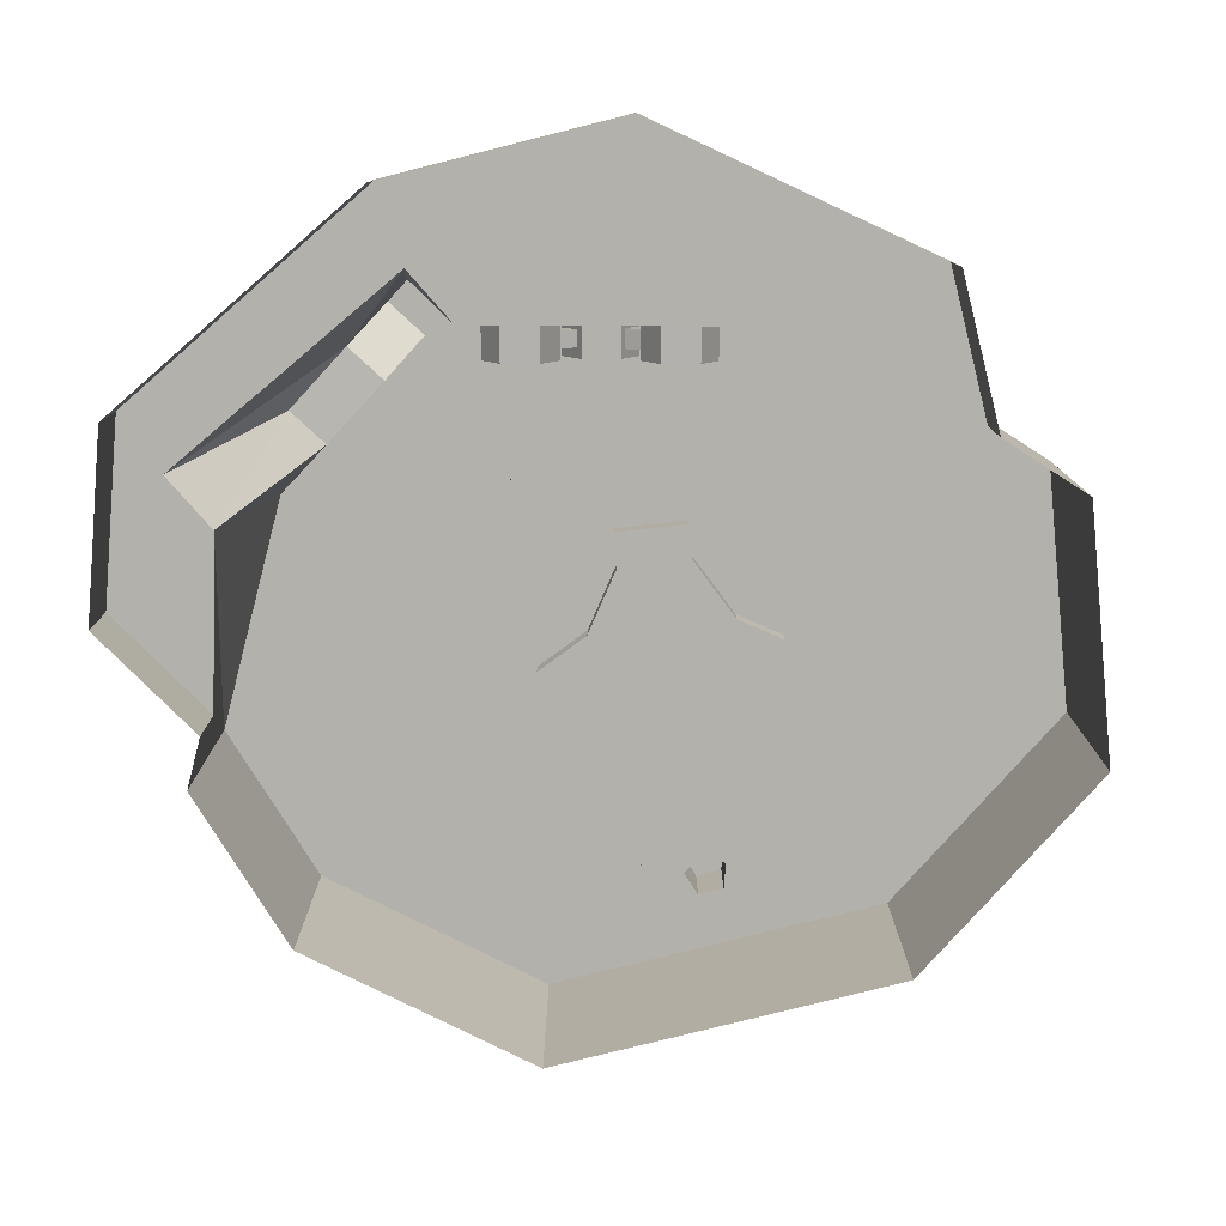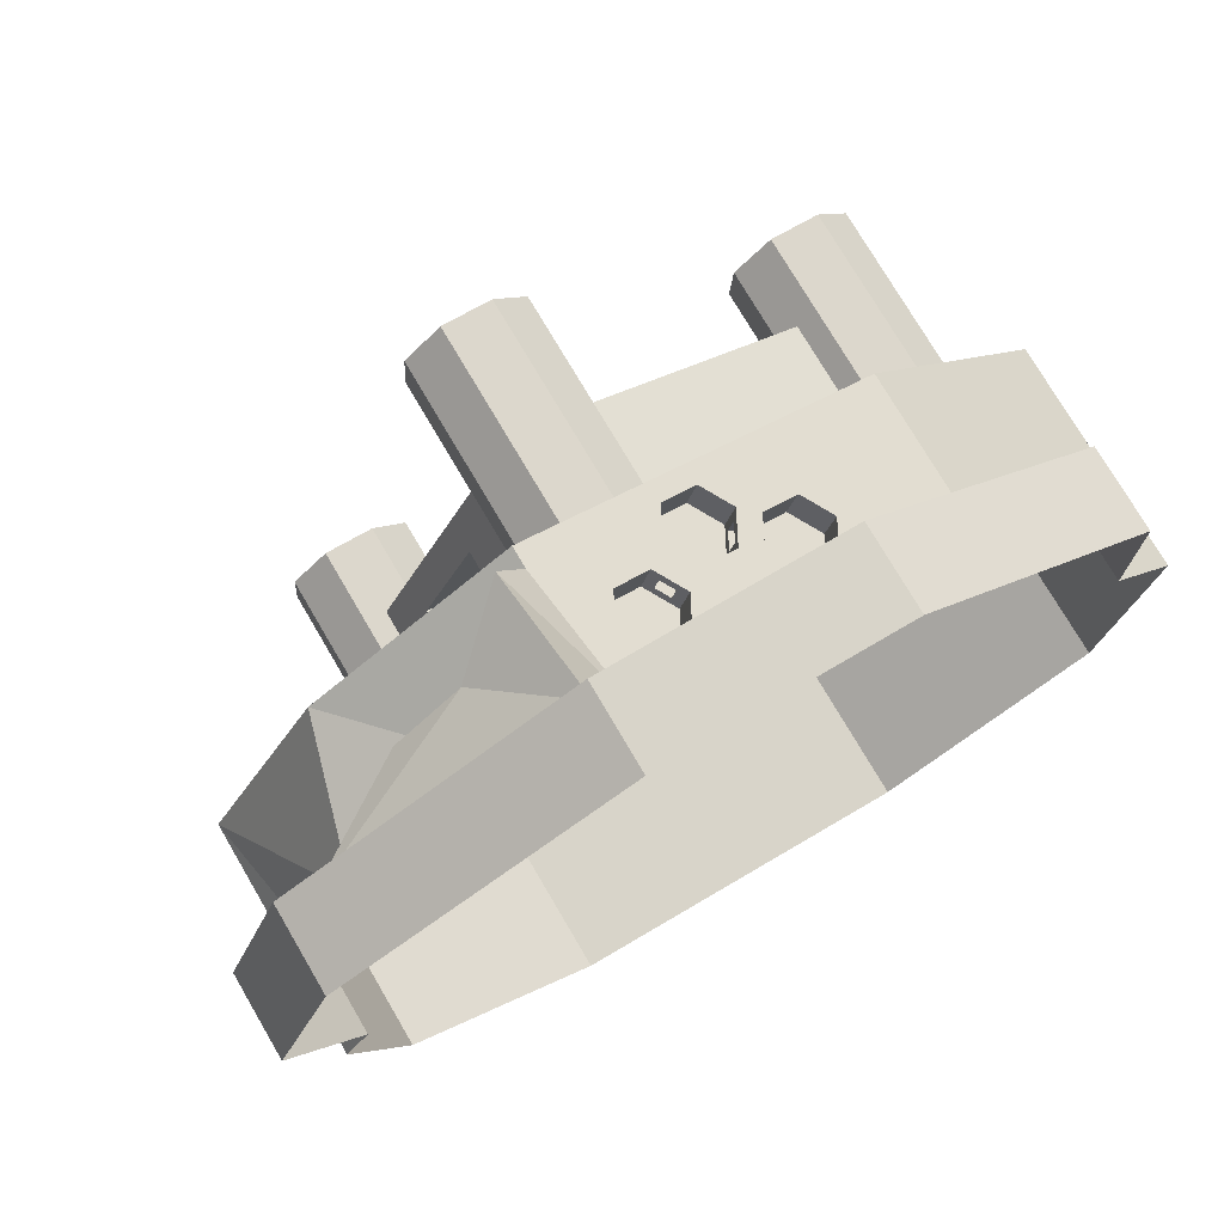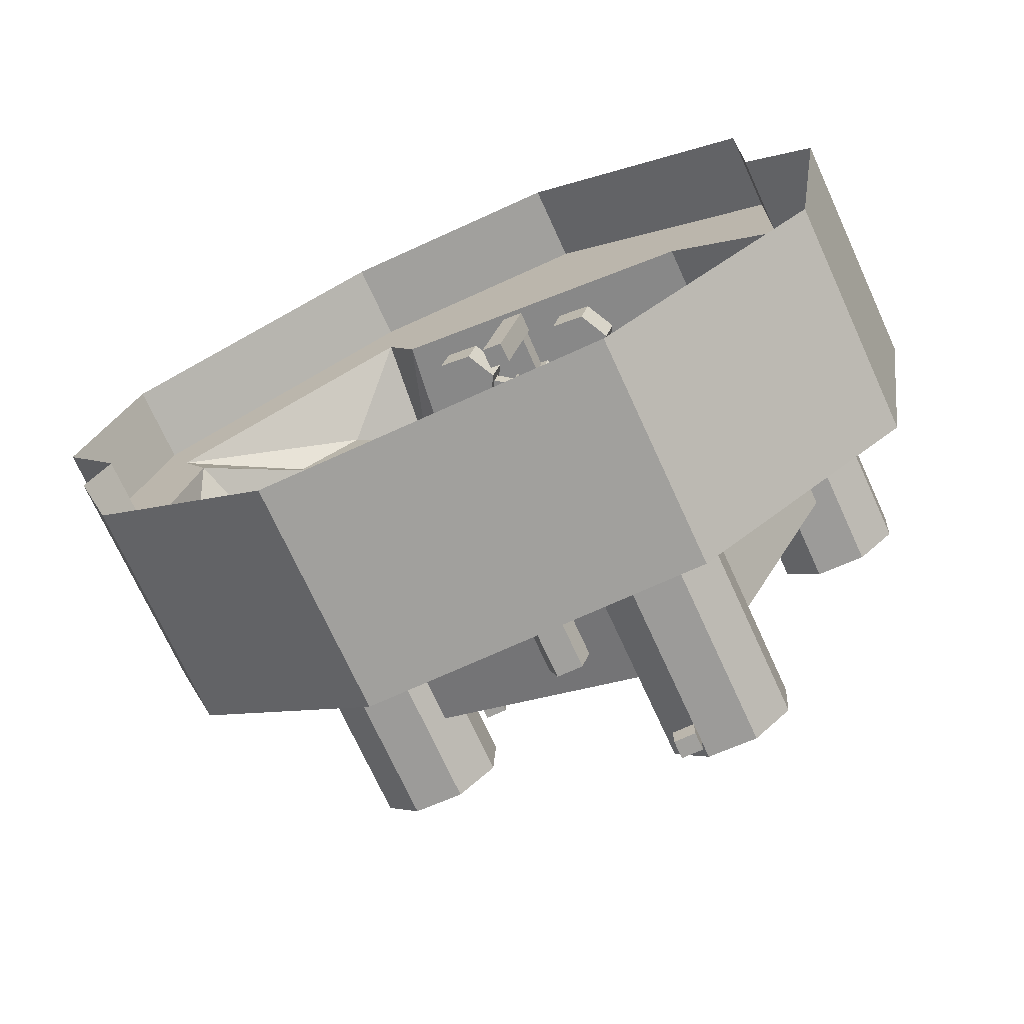
<metadata>
{"format":"obj","ext":"obj","renderer":"f3d","projection":"perspective","resolution":1024,"background":"white","views":[{"elev":-79.0,"azim":14.1,"up":"+Y"},{"elev":75.2,"azim":-30.4,"up":"+Z"},{"elev":-71.6,"azim":24.5,"up":"+Z"}]}
</metadata>
<code>
g Mesh1 Box1 Component_2_1 Component_1_1 Model
v 1276 696.4 -2421
v 1214 696.4 -2360
v 1214 696.4 -2421
f 1 2 3
v 1276 696.4 -2360
f 2 1 4
v 1276 748.5 -2360
f 1 5 4
v 1276 748.5 -2421
f 5 1 6
v 1214 748.5 -2421
f 1 7 6
f 7 1 3
f 2 7 3
v 1214 748.5 -2360
f 7 2 8
f 2 5 8
f 5 2 4
f 5 7 8
f 7 5 6
g Mesh2 Box2 Component_2_1 Component_1_1 Model
v 1172 1017 -2143
v 1111 1017 -2082
v 1111 1017 -2143
f 9 10 11
v 1172 1017 -2082
f 10 9 12
v 1172 1069 -2082
f 9 13 12
v 1172 1069 -2143
f 13 9 14
v 1111 1069 -2143
f 9 15 14
f 15 9 11
f 10 15 11
v 1111 1069 -2082
f 15 10 16
f 10 13 16
f 13 10 12
f 13 15 16
f 15 13 14
g Mesh3 Box3 Component_2_1 Component_1_1 Model
v 1754 1017 -2977
v 1693 1017 -2916
v 1693 1017 -2977
f 17 18 19
v 1754 1017 -2916
f 18 17 20
v 1754 1069 -2916
f 17 21 20
v 1754 1069 -2977
f 21 17 22
v 1693 1069 -2977
f 17 23 22
f 23 17 19
f 18 23 19
v 1693 1069 -2916
f 23 18 24
f 18 21 24
f 21 18 20
f 21 23 24
f 23 21 22
g Mesh4 Component_2_1 Component_1_1 Model
v 1683 492.3 -908.8
v 1641 523.9 -840.2
v 1627 523.9 -894.6
f 25 26 27
v 1696 492.3 -854.4
f 26 25 28
v 1683 505.8 -935.7
f 29 28 25
v 1710 505.8 -831.1
f 30 28 29
v 1671 444 -847.8
f 28 30 31
v 1660 412.3 -818.4
f 32 31 30
v 1633 412.3 -922.9
f 31 32 33
v 1714 320.8 -832
f 34 33 32
v 1687 320.8 -936.6
f 33 34 35
v 1790 322.9 -963
f 34 36 35
v 1817 322.9 -858.4
f 36 34 37
v 1594 263.3 -801.6
f 38 37 34
v 2156 247.4 -944.7
f 38 39 37
v 1183 247.4 -696.9
f 39 38 40
v 1528 263.3 -784.8
f 40 38 41
v 1518 263.3 -1100
f 42 41 38
v 1452 263.3 -1083
f 41 42 43
v 1452 330.6 -1083
f 42 44 43
v 1518 330.6 -1100
f 44 42 45
f 38 45 42
v 1594 330.6 -801.6
f 45 38 46
f 34 46 38
f 46 34 32
v 1528 330.6 -784.8
f 46 32 47
v 1449 409.2 -764.6
f 47 32 48
v 1506 450.9 -779.1
f 48 32 49
v 1609 453 -805.5
f 32 50 49
f 50 32 30
v 1659 546.6 -818.2
f 50 30 51
v 1814 507.9 -857.5
f 51 30 52
v 1787 507.9 -962.1
f 30 53 52
f 53 30 29
v 1840 416.5 -975.7
f 29 54 53
f 33 54 29
f 33 36 54
f 36 33 35
v 1867 416.5 -871.2
f 36 55 54
f 55 36 37
v 2156 698.2 -944.7
f 37 56 55
f 37 39 56
v 2492 247.4 -1301
f 57 56 39
v 2688 698.2 -1510
f 56 57 58
v 2688 0 -1510
f 58 57 59
v 2492 0 -1301
f 59 57 60
v 2492 247.4 -851.2
f 61 60 57
v 2492 0 -851.2
f 60 61 62
v 1782 0 -276.5
f 61 63 62
v 1782 247.4 -276.5
f 63 61 64
f 39 64 61
f 40 64 39
v 1092 247.4 -518.8
f 65 64 40
v 1078 247.4 -276.5
f 65 66 64
v 325.1 247.4 -892.3
f 67 66 65
v 250.4 247.4 -697.5
f 67 68 66
v 278.1 247.4 -1560
f 69 68 67
v 73.15 247.4 -1215
f 68 69 70
v 73.15 0 -1215
f 69 71 70
v 278.1 0 -1560
f 71 69 72
v 204.5 698.2 -1694
f 73 72 69
v 204.5 0 -1694
f 72 73 74
v 360.5 698.2 -2186
f 75 74 73
v 360.5 0 -2186
f 74 75 76
v 923.7 0 -2670
f 75 77 76
v 923.7 698.2 -2670
f 77 75 78
v 546.1 698.2 -1070
f 75 79 78
f 79 75 73
v 416.4 247.4 -1070
f 73 80 79
f 73 69 80
f 80 69 67
v 667 452.6 -824.5
f 81 80 67
v 743.4 452.6 -940.9
f 82 80 81
f 79 80 82
v 941.6 465.9 -810.8
f 83 79 82
v 1065 633.5 -729.7
f 79 83 84
v 988.7 633.5 -613.3
f 83 85 84
v 865.2 465.9 -694.4
f 85 83 86
f 82 86 83
f 86 82 81
f 86 81 67
f 86 67 65
v 1058 633.5 -568
f 87 86 65
f 85 86 87
f 87 84 85
v 1134 633.5 -684.4
f 84 87 88
f 40 88 87
v 1242 405.1 -711.8
f 40 89 88
v 1295 313.6 -725.4
f 89 40 90
f 90 40 41
v 1399 315.7 -751.8
f 41 91 90
f 91 41 47
f 43 47 41
f 47 43 44
f 45 47 44
f 47 45 46
f 91 47 48
v 1372 315.7 -856.4
f 48 92 91
v 1422 409.2 -869.1
f 92 48 93
v 1427 434.5 -789.4
f 48 94 93
v 1403 475.5 -783.3
f 94 48 95
v 1395 500.7 -750.9
f 96 95 48
v 1369 500.7 -855.5
f 95 96 97
v 1292 498.6 -724.5
f 98 97 96
v 1265 498.6 -829.1
f 97 98 99
v 1215 405.1 -816.3
f 98 100 99
f 100 98 89
f 88 89 98
f 88 98 96
v 1452 542.4 -765.4
f 88 96 101
f 96 49 101
f 48 49 96
v 1462 512.6 -798.4
f 102 101 49
v 1426 542.4 -870
f 101 102 103
v 1450 512.6 -845.8
f 103 102 104
f 95 104 102
v 1391 475.5 -830.6
f 104 95 105
f 95 97 105
v 1415 434.5 -836.8
f 105 97 106
f 93 106 97
f 93 94 106
v 1474 471.6 -851.9
f 94 107 106
v 1486 471.6 -804.6
f 107 94 108
f 95 108 94
f 108 95 102
f 49 108 102
v 1479 450.9 -883.6
f 108 49 109
v 1503 451.3 -869.3
f 49 110 109
v 1520 451.3 -803.1
f 110 49 111
f 111 49 50
v 1585 452.6 -819.8
f 111 50 112
v 1583 453 -910
f 113 112 50
v 1568 452.6 -885.9
f 113 114 112
f 113 110 114
f 110 113 109
f 113 103 109
v 1633 546.6 -922.7
f 103 113 115
f 27 115 113
f 26 115 27
f 26 51 115
v 1615 475.6 -833.6
f 51 26 116
f 28 116 26
f 116 28 31
v 1657 444 -902.2
f 117 116 31
v 1601 475.6 -888
f 116 117 118
f 25 118 117
f 118 25 27
f 113 118 27
f 113 116 118
f 50 116 113
f 116 50 51
f 117 33 25
f 31 33 117
f 29 25 33
v 1579 638 -909.1
f 51 119 115
v 1606 638 -804.6
f 119 51 120
f 51 56 120
f 52 56 51
f 55 56 52
f 53 55 52
f 55 53 54
v 1134 698.2 -684.4
f 121 120 56
v 1502 635.9 -778.2
f 121 122 120
f 88 122 121
f 88 101 122
f 103 122 101
v 1476 635.9 -882.7
f 122 103 123
f 103 115 123
f 123 115 119
f 119 122 123
f 122 119 120
f 121 84 88
f 79 84 121
f 78 79 121
v 1129 698.2 -1734
f 78 121 124
v 1295 698.2 -1666
f 124 121 125
v 1439 698.2 -1396
f 125 121 126
f 126 121 56
v 1651 698.2 -1425
f 126 56 127
v 1718 698.2 -1723
f 127 56 128
v 1838 698.2 -1815
f 128 56 129
v 1948 698.2 -2670
f 129 56 130
v 2579 698.2 -2237
f 130 56 131
f 131 56 58
v 2579 0 -2237
f 58 132 131
f 132 58 59
f 132 130 131
v 1948 0 -2670
f 130 132 133
f 133 78 130
f 78 133 77
v 1415 698.2 -2511
f 78 134 130
f 134 78 124
v 1211 698.2 -1932
f 134 124 135
v 1211 622.8 -1932
f 124 136 135
v 1129 622.8 -1734
f 136 124 137
v 1295 622.8 -1666
f 124 138 137
f 138 124 125
v 1426 698.2 -1497
f 139 138 125
v 1426 622.8 -1497
f 138 139 140
f 126 140 139
v 1439 622.8 -1396
f 140 126 141
v 1651 622.8 -1425
f 126 142 141
f 142 126 127
v 1637 698.2 -1525
f 143 142 127
v 1637 622.8 -1525
f 142 143 144
f 128 144 143
v 1718 622.8 -1723
f 144 128 145
v 1838 622.8 -1815
f 128 146 145
f 146 128 129
v 1708 698.2 -1984
f 147 146 129
v 1708 622.8 -1984
f 146 147 148
v 1588 622.8 -1892
f 147 149 148
v 1588 698.2 -1892
f 149 147 150
f 130 150 147
v 1517 698.2 -2437
f 130 151 150
v 1493 698.2 -2511
f 130 152 151
f 130 134 152
v 1415 894.5 -2511
f 153 152 134
v 1493 894.5 -2511
f 152 153 154
v 1454 894.5 -2392
f 153 155 154
v 1391 894.5 -2437
f 155 153 156
v 1391 698.2 -2437
f 153 157 156
f 157 153 134
f 134 135 157
v 1376 698.2 -1863
f 157 135 158
f 136 158 135
v 1376 622.8 -1863
f 158 136 159
f 136 138 159
f 138 136 137
f 159 138 140
f 159 140 149
f 149 140 141
f 149 141 142
f 149 142 144
f 144 148 149
f 148 144 145
f 148 145 146
f 150 159 149
f 159 150 158
f 150 157 158
v 1454 698.2 -2392
f 157 150 160
f 160 150 151
v 1517 894.5 -2437
f 161 160 151
f 160 161 155
f 154 155 161
f 161 152 154
f 152 161 151
f 155 157 160
f 157 155 156
f 130 147 129
f 128 143 127
f 125 126 139
f 107 109 103
f 108 109 107
f 103 104 107
f 105 107 104
f 107 105 106
v 1571 330.8 -886.5
f 110 162 114
v 1505 329.5 -869.9
f 162 110 163
v 1522 329.5 -803.7
f 110 164 163
f 164 110 111
v 1588 330.8 -820.3
f 165 114 162
f 114 165 112
f 99 93 97
f 100 93 99
f 100 92 93
v 1269 313.6 -830
f 92 100 166
f 100 90 166
f 90 100 89
f 90 92 166
f 92 90 91
f 40 87 65
v 250.4 0 -697.5
f 167 70 71
f 70 167 68
f 167 66 68
v 1078 0 -276.5
f 66 167 168
f 168 64 66
f 64 168 63
f 39 61 57
g Mesh5 Castle_Wall1 Model
v 2190 1246 -1654
v 2336 698.2 -1662
v 2190 698.2 -1654
f 169 170 171
v 2336 1246 -1662
f 170 169 172
v 2217 1246 -1598
f 169 173 172
v 2152 1246 -1525
f 173 169 174
v 2102 1246 -1400
f 169 175 174
v 2093 1246 -1545
f 175 169 176
v 2093 698.2 -1545
f 169 177 176
f 177 169 171
v 2097 698.2 -1473
f 171 178 177
v 2156 698.2 -1351
f 178 171 179
f 179 171 170
v 2210 698.2 -1303
f 179 170 180
v 2444 698.2 -1565
f 180 170 181
f 172 181 170
v 2444 1246 -1565
f 181 172 182
v 2315 1246 -1604
f 172 183 182
f 172 173 183
v 2217 1204 -1598
f 184 183 173
v 2315 1204 -1604
f 183 184 185
v 2157 1204 -1427
f 184 186 185
v 2152 1204 -1525
f 186 184 187
f 184 174 187
f 174 184 173
v 2157 1246 -1427
f 188 187 174
f 187 188 186
v 2231 1204 -1361
f 188 189 186
v 2231 1246 -1361
f 189 188 190
v 2210 1246 -1303
f 188 191 190
f 188 175 191
f 174 175 188
v 2102 698.2 -1400
f 192 191 175
f 179 191 192
f 191 179 180
v 2356 1246 -1311
f 180 193 191
v 2356 698.2 -1311
f 193 180 194
f 180 181 194
v 2453 698.2 -1420
f 194 181 195
v 2453 1246 -1420
f 181 196 195
f 196 181 182
v 2394 1246 -1440
f 182 197 196
v 2388 1246 -1538
f 182 198 197
f 182 183 198
f 185 198 183
v 2388 1204 -1538
f 198 185 199
f 185 189 199
f 185 186 189
v 2329 1204 -1367
f 199 189 200
f 190 200 189
v 2329 1246 -1367
f 200 190 201
f 190 191 201
f 201 191 193
f 201 193 197
f 196 197 193
f 193 195 196
f 195 193 194
f 197 200 201
v 2394 1204 -1440
f 200 197 202
f 198 202 197
f 202 198 199
f 199 200 202
f 179 192 178
v 1433 698.2 -1002
f 203 192 179
f 203 178 192
v 1374 698.2 -1123
f 178 203 204
v 1433 1017 -1002
f 205 204 203
v 1374 1017 -1123
f 204 205 206
v 2097 1017 -1473
f 205 207 206
v 2156 1017 -1351
f 207 205 208
f 205 179 208
f 179 205 203
f 208 178 179
f 178 208 207
f 204 207 178
f 207 204 206
f 192 176 178
f 176 192 175
f 178 176 177
g Mesh6 Castle_Wall_1_1 Model
v 1212 698.2 -1145
v 1260 698.2 -1200
v 1333 698.2 -1204
f 209 210 211
v 1163 1314 -1091
f 209 212 210
v 1163 698.2 -1091
f 212 209 213
v 1523 698.2 -965.8
f 209 214 213
v 1514 698.2 -1111
f 209 215 214
f 211 215 209
v 1406 698.2 -1208
f 215 211 216
v 1406 1314 -1208
f 211 217 216
f 210 217 211
v 1260 1314 -1200
f 217 210 218
f 210 212 218
v 1287 1314 -1144
f 219 218 212
v 1385 1314 -1150
f 220 218 219
v 1514 1314 -1111
f 221 218 220
f 218 221 217
f 221 216 217
f 216 221 215
f 221 214 215
v 1523 1314 -965.8
f 214 221 222
v 1459 1314 -1084
f 221 223 222
f 223 221 220
v 1459 1204 -1084
f 220 224 223
v 1385 1204 -1150
f 224 220 225
f 219 225 220
v 1287 1204 -1144
f 225 219 226
v 1222 1204 -1071
f 219 227 226
v 1222 1314 -1071
f 227 219 228
f 219 212 228
v 1227 1314 -972.6
f 228 212 229
v 1172 1314 -945.6
f 229 212 230
f 213 230 212
v 1172 698.2 -945.6
f 230 213 231
v 1426 698.2 -857
f 213 232 231
f 213 214 232
f 222 232 214
v 1426 1314 -857
f 232 222 233
v 1464 1314 -986.2
f 222 234 233
f 222 223 234
f 224 234 223
v 1464 1204 -986.2
f 234 224 235
f 224 226 235
f 226 224 225
f 235 226 227
v 1399 1204 -912.9
f 235 227 236
v 1227 1204 -972.6
f 236 227 237
f 228 237 227
f 237 228 229
v 1301 1314 -907.2
f 238 237 229
v 1301 1204 -907.2
f 237 238 239
v 1399 1314 -912.9
f 240 239 238
f 239 240 236
f 240 235 236
f 235 240 234
f 233 234 240
f 233 240 238
v 1280 1314 -848.7
f 233 238 241
f 241 238 230
f 229 230 238
v 1280 698.2 -848.7
f 230 242 241
f 242 230 231
f 231 232 242
f 232 241 242
f 241 232 233
f 236 237 239
v 1109 698.2 -1357
f 243 211 210
v 1231 698.2 -1416
f 211 243 244
v 1109 919.4 -1357
f 245 244 243
v 1231 919.4 -1416
f 244 245 246
v 960.5 919.4 -1665
f 247 246 245
v 1082 919.4 -1724
f 246 247 248
v 960.5 698.2 -1665
f 249 248 247
v 1082 698.2 -1724
f 248 249 250
v 862.3 698.2 -1869
f 251 250 249
v 983.5 698.2 -1927
f 250 251 252
v 862.3 1017 -1869
f 253 252 251
v 983.5 1017 -1927
f 252 253 254
v 1333 1017 -1204
f 253 255 254
v 1212 1017 -1145
f 255 253 256
f 253 247 256
f 253 249 247
f 249 253 251
f 256 247 245
f 256 245 209
f 209 245 243
f 243 210 209
f 256 211 209
f 211 256 255
f 244 255 211
f 246 255 244
f 248 255 246
f 248 254 255
f 254 248 252
f 250 252 248
g Mesh7 Castle_Wall2 Model
v 1636 1246 -2385
v 1627 698.2 -2530
v 1636 698.2 -2385
f 257 258 259
v 1627 1246 -2530
f 258 257 260
v 1692 1246 -2412
f 257 261 260
v 1765 1246 -2346
f 261 257 262
v 1890 1246 -2296
f 257 263 262
v 1745 1246 -2288
f 263 257 264
v 1745 698.2 -2288
f 257 265 264
f 265 257 259
v 1817 698.2 -2292
f 259 266 265
v 1939 698.2 -2351
f 266 259 267
f 267 259 258
v 1987 698.2 -2405
f 267 258 268
v 1724 698.2 -2639
f 268 258 269
f 260 269 258
v 1724 1246 -2639
f 269 260 270
v 1686 1246 -2510
f 260 271 270
f 260 261 271
v 1692 1204 -2412
f 272 271 261
v 1686 1204 -2510
f 271 272 273
v 1863 1204 -2352
f 272 274 273
v 1765 1204 -2346
f 274 272 275
f 272 262 275
f 262 272 261
v 1863 1246 -2352
f 276 275 262
f 275 276 274
v 1928 1204 -2425
f 276 277 274
v 1928 1246 -2425
f 277 276 278
v 1987 1246 -2405
f 276 279 278
f 276 263 279
f 262 263 276
v 1890 698.2 -2296
f 280 279 263
f 267 279 280
f 279 267 268
v 1979 1246 -2550
f 268 281 279
v 1979 698.2 -2550
f 281 268 282
f 268 269 282
v 1870 698.2 -2647
f 282 269 283
v 1870 1246 -2647
f 269 284 283
f 284 269 270
v 1849 1246 -2589
f 270 285 284
v 1751 1246 -2583
f 270 286 285
f 270 271 286
f 273 286 271
v 1751 1204 -2583
f 286 273 287
f 273 277 287
f 273 274 277
v 1923 1204 -2524
f 287 277 288
f 278 288 277
v 1923 1246 -2524
f 288 278 289
f 278 279 289
f 289 279 281
f 289 281 285
f 284 285 281
f 281 283 284
f 283 281 282
f 285 288 289
v 1849 1204 -2589
f 288 285 290
f 286 290 285
f 290 286 287
f 287 288 290
f 267 280 266
v 2288 698.2 -1627
f 291 280 267
f 291 266 280
v 2167 698.2 -1569
f 266 291 292
v 2288 1017 -1627
f 293 292 291
v 2167 1017 -1569
f 292 293 294
v 1817 1017 -2292
f 293 295 294
v 1939 1017 -2351
f 295 293 296
f 293 267 296
f 267 293 291
f 296 266 267
f 266 296 295
f 292 295 266
f 295 292 294
f 280 264 266
f 264 280 263
f 266 264 265
g Mesh8 Castle_Wall3 Model
v 960.2 1246 -1842
v 814.7 698.2 -1834
v 960.2 698.2 -1842
f 297 298 299
v 814.7 1246 -1834
f 298 297 300
v 933.2 1246 -1898
f 297 301 300
v 998.6 1246 -1971
f 301 297 302
v 1049 1246 -2096
f 297 303 302
v 1057 1246 -1951
f 303 297 304
v 1057 698.2 -1951
f 297 305 304
f 305 297 299
v 1053 698.2 -2024
f 299 306 305
v 994.4 698.2 -2145
f 306 299 307
f 307 299 298
v 940 698.2 -2193
f 307 298 308
v 705.9 698.2 -1931
f 308 298 309
f 300 309 298
v 705.9 1246 -1931
f 309 300 310
v 835.1 1246 -1892
f 300 311 310
f 300 301 311
v 933.2 1204 -1898
f 312 311 301
v 835.1 1204 -1892
f 311 312 313
v 992.9 1204 -2069
f 312 314 313
v 998.6 1204 -1971
f 314 312 315
f 312 302 315
f 302 312 301
v 992.9 1246 -2069
f 316 315 302
f 315 316 314
v 919.6 1204 -2135
f 316 317 314
v 919.6 1246 -2135
f 317 316 318
v 940 1246 -2193
f 316 319 318
f 316 303 319
f 302 303 316
v 1049 698.2 -2096
f 320 319 303
f 307 319 320
f 319 307 308
v 794.5 1246 -2185
f 308 321 319
v 794.5 698.2 -2185
f 321 308 322
f 308 309 322
v 697.6 698.2 -2076
f 322 309 323
v 697.6 1246 -2076
f 309 324 323
f 324 309 310
v 756.1 1246 -2056
f 310 325 324
v 761.8 1246 -1958
f 310 326 325
f 310 311 326
f 313 326 311
v 761.8 1204 -1958
f 326 313 327
f 313 317 327
f 313 314 317
v 821.5 1204 -2129
f 327 317 328
f 318 328 317
v 821.5 1246 -2129
f 328 318 329
f 318 319 329
f 329 319 321
f 329 321 325
f 324 325 321
f 321 323 324
f 323 321 322
f 325 328 329
v 756.1 1204 -2056
f 328 325 330
f 326 330 325
f 330 326 327
f 327 328 330
f 307 320 306
v 1718 698.2 -2494
f 331 320 307
f 331 306 320
v 1776 698.2 -2373
f 306 331 332
v 1718 1017 -2494
f 333 332 331
v 1776 1017 -2373
f 332 333 334
v 1053 1017 -2024
f 333 335 334
v 994.4 1017 -2145
f 335 333 336
f 333 307 336
f 307 333 331
f 336 306 307
f 306 336 335
f 332 335 306
f 335 332 334
f 320 304 306
f 304 320 303
f 306 304 305

</code>
